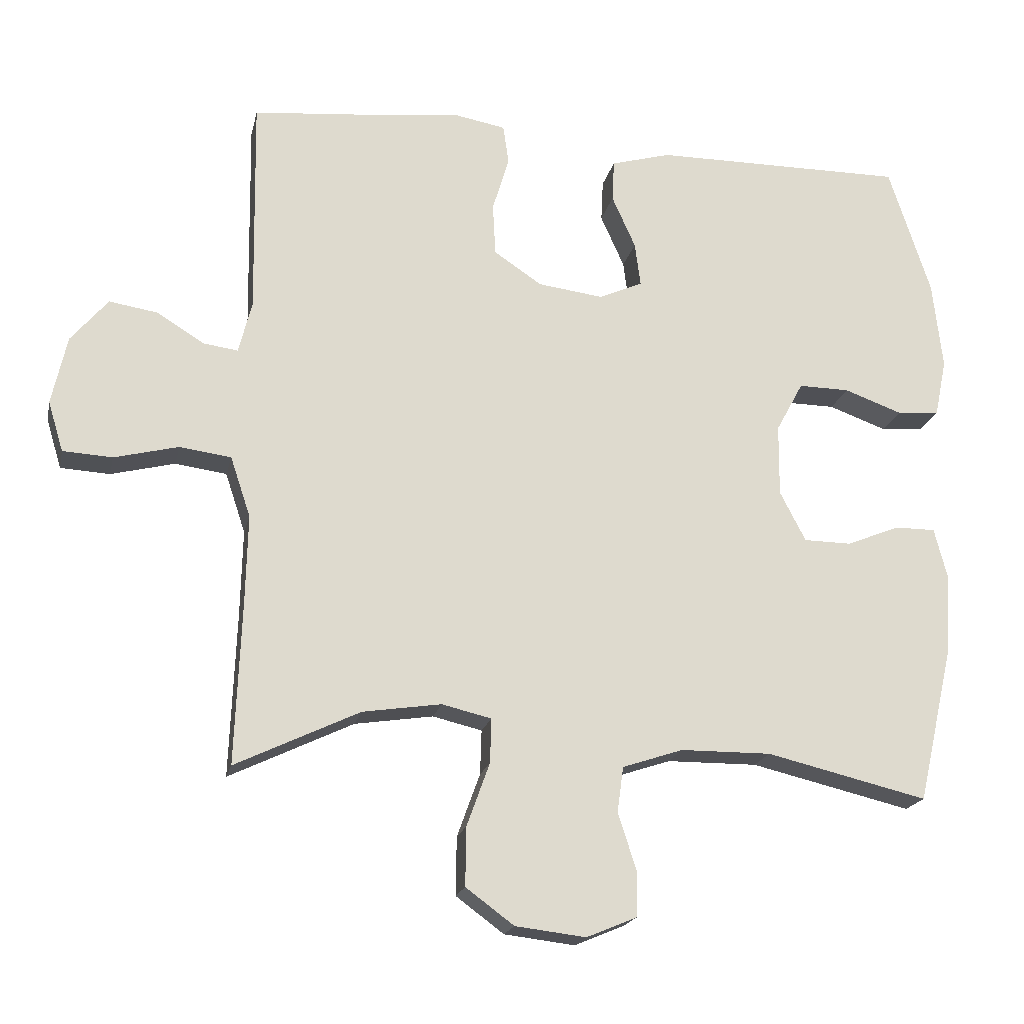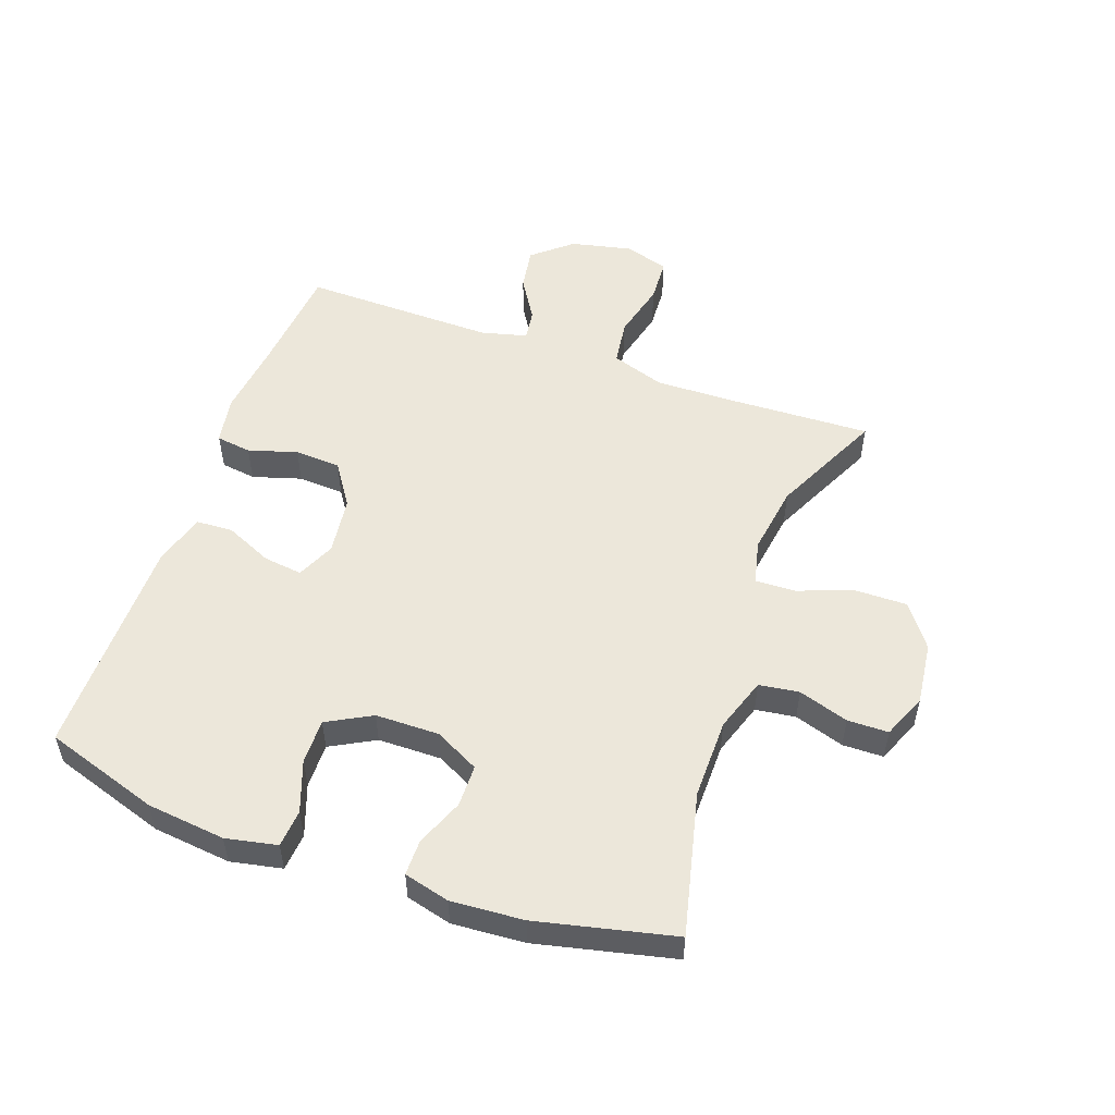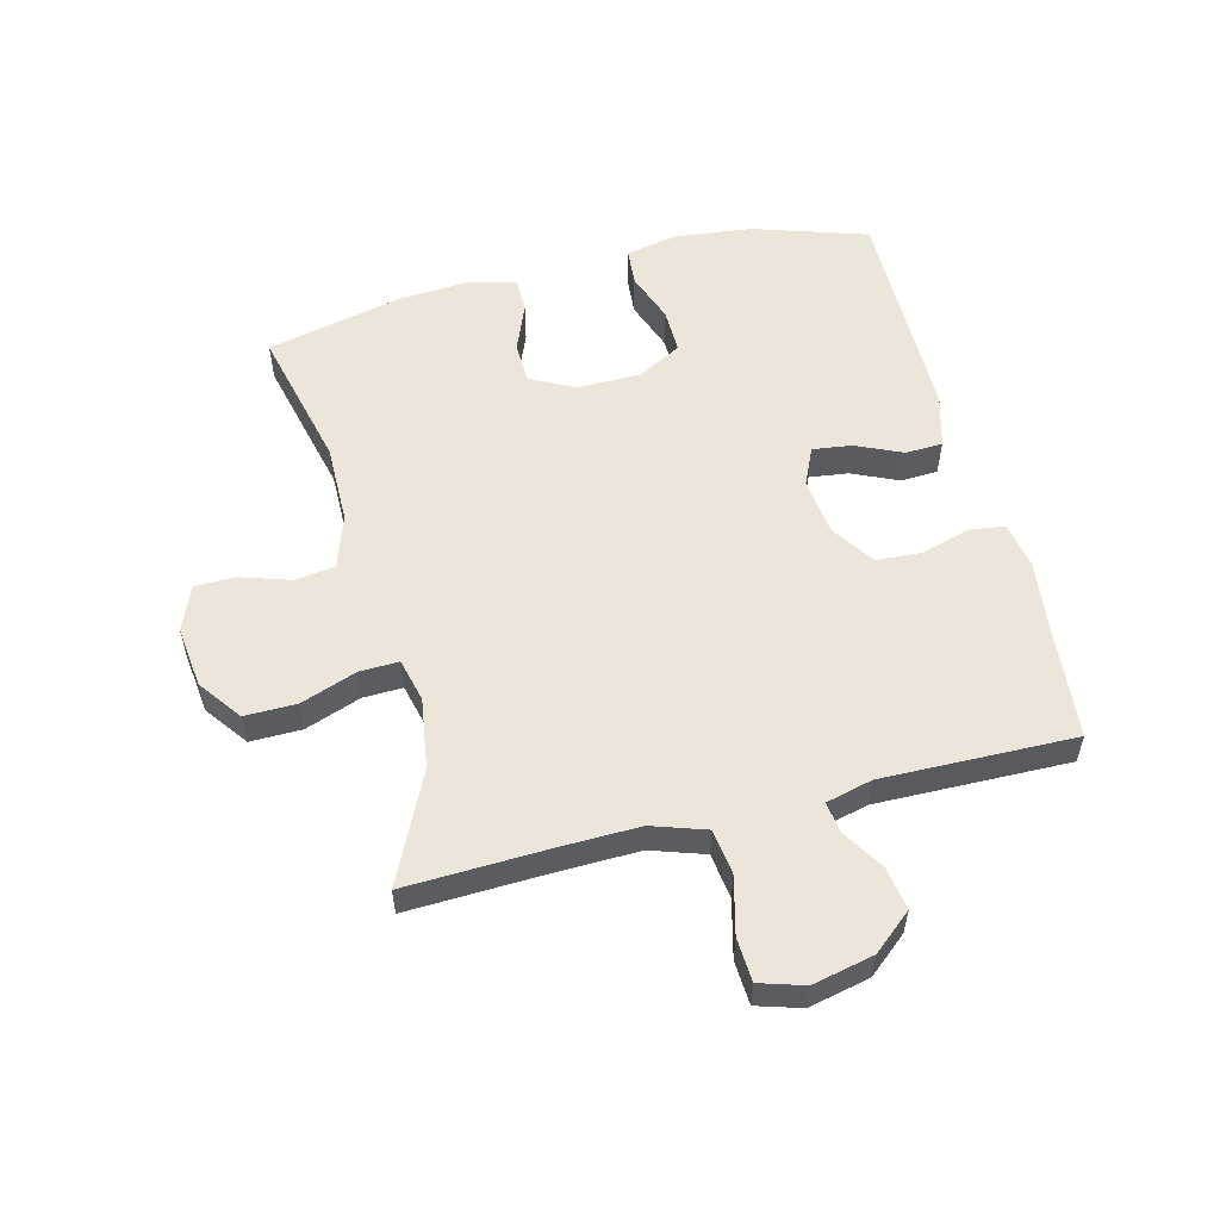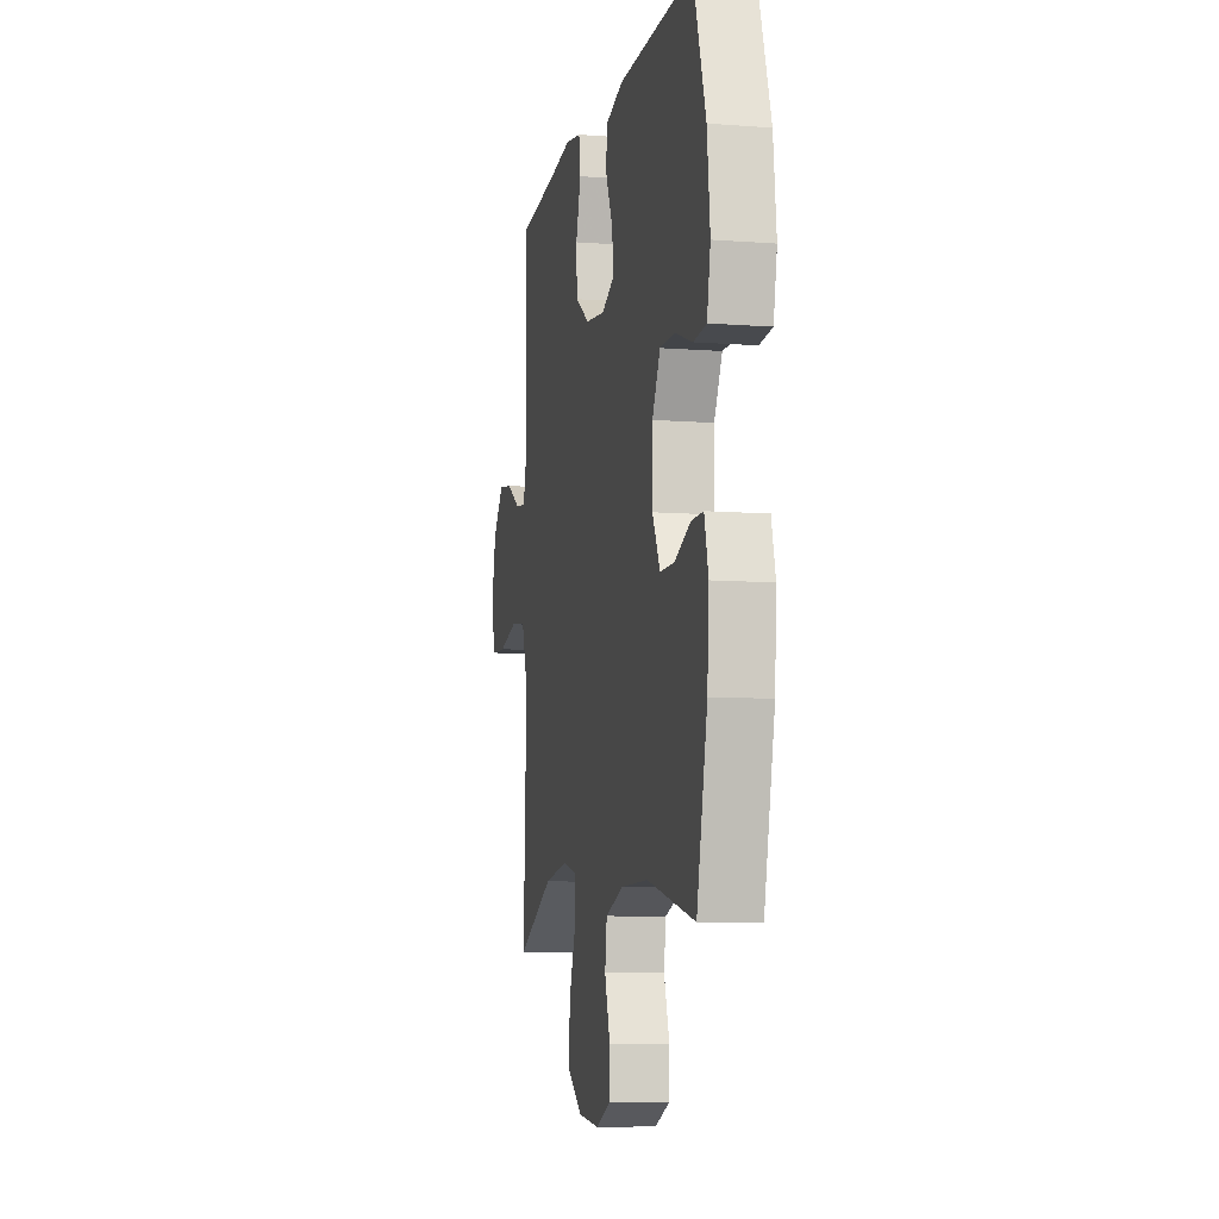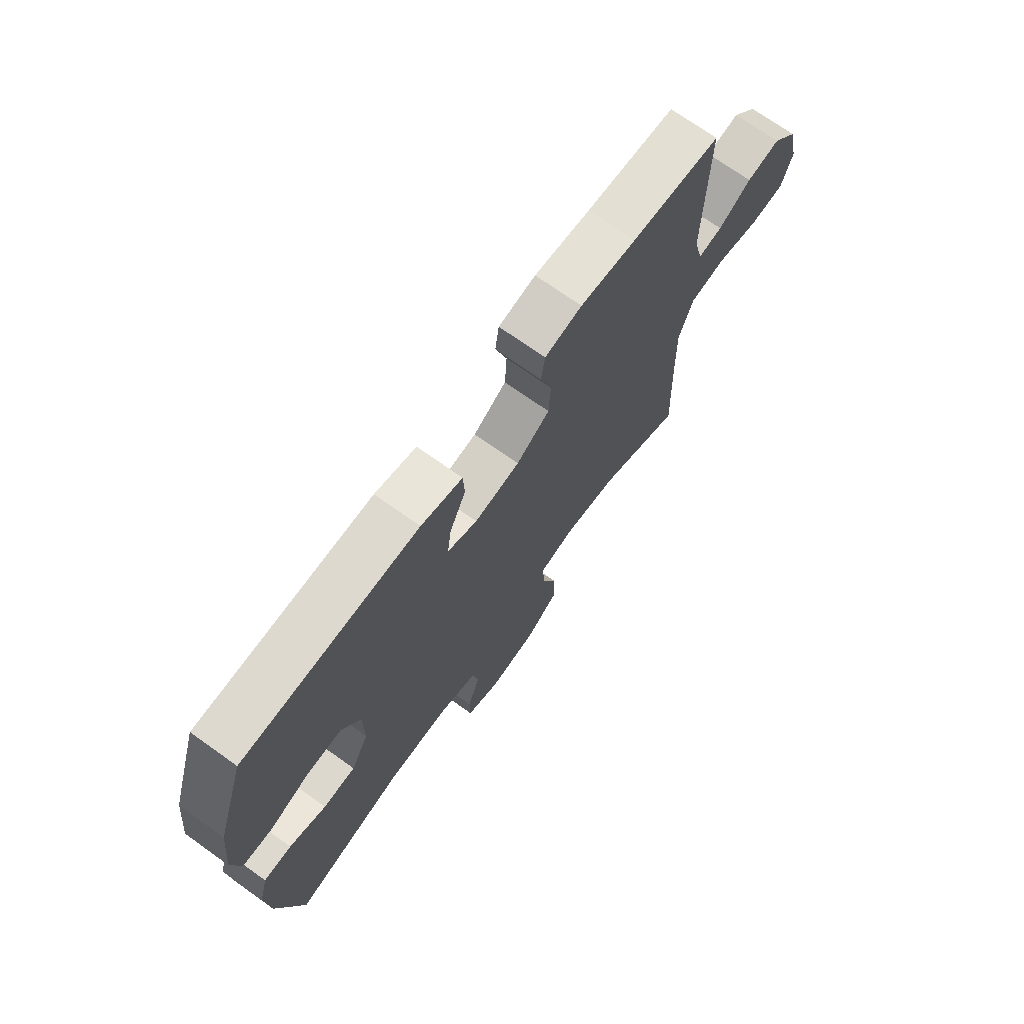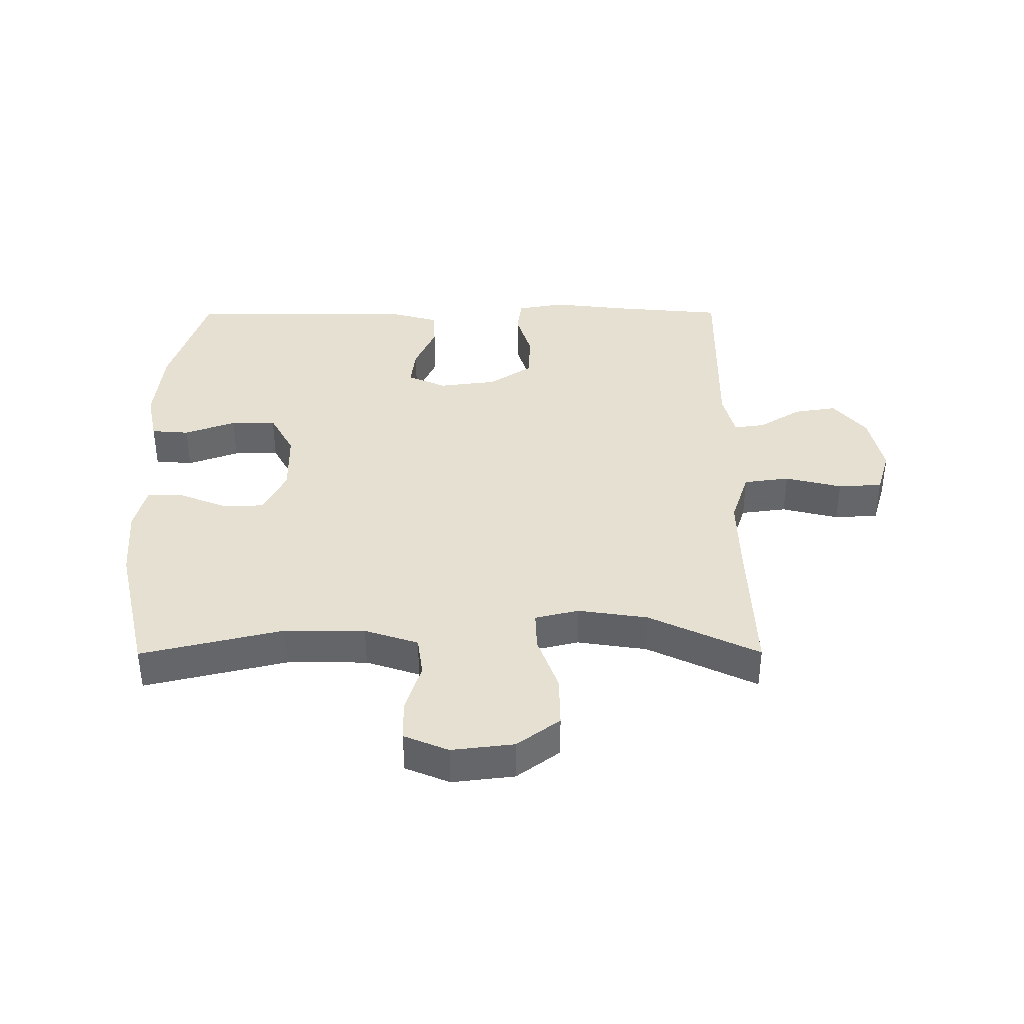
<metadata>
{"format":"obj","ext":"obj","renderer":"f3d","projection":"perspective","resolution":1024,"background":"white","views":[{"elev":-19.2,"azim":-12.1,"up":"+Z"},{"elev":52.9,"azim":109.6,"up":"+Y"},{"elev":55.4,"azim":-104.2,"up":"+Y"},{"elev":-8.5,"azim":78.3,"up":"+Z"},{"elev":71.6,"azim":125.5,"up":"+Z"},{"elev":38.5,"azim":179.8,"up":"+Y"}]}
</metadata>
<code>
v -0.5 0.07 0.5
v -0.315 0.07 0.517
v -0.199 0.07 0.531
v -0.122 0.07 0.517
v -0.114 0.07 0.46
v -0.138 0.07 0.381
v -0.134 0.07 0.306
v -0.065 0.07 0.26
v 0.029 0.07 0.248
v 0.091 0.07 0.276
v 0.083 0.07 0.339
v 0.049 0.07 0.415
v 0.052 0.07 0.475
v 0.138 0.07 0.499
v 0.5 0.07 0.5
v 0.56 0.07 0.314
v 0.574 0.07 0.187
v 0.557 0.07 0.104
v 0.496 0.07 0.099
v 0.413 0.07 0.129
v 0.34 0.07 0.13
v 0.301 0.07 0.058
v 0.3 0.07 -0.045
v 0.337 0.07 -0.117
v 0.405 0.07 -0.118
v 0.482 0.07 -0.087
v 0.54 0.07 -0.087
v 0.559 0.07 -0.161
v 0.551 0.07 -0.278
v 0.5 0.07 -0.5
v 0.269 0.07 -0.445
v 0.139 0.07 -0.446
v 0.052 0.07 -0.475
v 0.043 0.07 -0.54
v 0.069 0.07 -0.621
v 0.068 0.07 -0.687
v -0.004 0.07 -0.717
v -0.105 0.07 -0.705
v -0.174 0.07 -0.654
v -0.173 0.07 -0.57
v -0.14 0.07 -0.479
v -0.138 0.07 -0.415
v -0.209 0.07 -0.398
v -0.322 0.07 -0.415
v -0.5 0.07 -0.5
v -0.491 0.07 -0.269
v -0.488 0.07 -0.14
v -0.517 0.07 -0.053
v -0.591 0.07 -0.043
v -0.683 0.07 -0.066
v -0.754 0.07 -0.062
v -0.776 0.07 0.01
v -0.754 0.07 0.109
v -0.701 0.07 0.172
v -0.632 0.07 0.161
v -0.564 0.07 0.119
v -0.514 0.07 0.112
v -0.495 0.07 0.187
v -0.5 0 0.5
v -0.315 0 0.517
v -0.199 0 0.531
v -0.122 0 0.517
v -0.114 0 0.46
v -0.138 0 0.381
v -0.134 0 0.306
v -0.065 0 0.26
v 0.029 0 0.248
v 0.091 0 0.276
v 0.083 0 0.339
v 0.049 0 0.415
v 0.052 0 0.475
v 0.138 0 0.499
v 0.5 0 0.5
v 0.56 0 0.314
v 0.574 0 0.187
v 0.557 0 0.104
v 0.496 0 0.099
v 0.413 0 0.129
v 0.34 0 0.13
v 0.301 0 0.058
v 0.3 0 -0.045
v 0.337 0 -0.117
v 0.405 0 -0.118
v 0.482 0 -0.087
v 0.54 0 -0.087
v 0.559 0 -0.161
v 0.551 0 -0.278
v 0.5 0 -0.5
v 0.269 0 -0.445
v 0.139 0 -0.446
v 0.052 0 -0.475
v 0.043 0 -0.54
v 0.069 0 -0.621
v 0.068 0 -0.687
v -0.004 0 -0.717
v -0.105 0 -0.705
v -0.174 0 -0.654
v -0.173 0 -0.57
v -0.14 0 -0.479
v -0.138 0 -0.415
v -0.209 0 -0.398
v -0.322 0 -0.415
v -0.5 0 -0.5
v -0.491 0 -0.269
v -0.488 0 -0.14
v -0.517 0 -0.053
v -0.591 0 -0.043
v -0.683 0 -0.066
v -0.754 0 -0.062
v -0.776 0 0.01
v -0.754 0 0.109
v -0.701 0 0.172
v -0.632 0 0.161
v -0.564 0 0.119
v -0.514 0 0.112
v -0.495 0 0.187
f 54 55 56
f 53 54 56
f 52 53 56
f 51 52 56
f 50 51 56
f 49 50 56
f 48 49 56 57
f 47 48 57 58
f 44 45 46
f 43 44 46 47
f 58 1 2
f 47 58 2
f 43 47 2
f 42 43 2
f 39 40 41
f 38 39 41
f 37 38 41
f 36 37 41
f 35 36 41
f 34 35 41
f 33 34 41 42
f 29 30 31
f 28 29 31
f 27 28 31
f 26 27 31
f 25 26 31
f 24 25 31 32
f 32 33 42
f 24 32 42
f 23 24 42
f 18 19 20
f 17 18 20
f 16 17 20
f 15 16 20
f 14 15 20
f 13 14 20
f 12 13 20
f 11 12 20
f 10 11 20 21
f 9 10 21 22
f 4 5 6
f 3 4 6
f 2 3 6
f 2 6 7
f 42 2 7
f 22 23 42
f 9 22 42
f 8 9 42
f 7 8 42
f 114 113 112
f 114 112 111
f 114 111 110
f 114 110 109
f 114 109 108
f 114 108 107
f 115 114 107 106
f 116 115 106 105
f 104 103 102
f 105 104 102 101
f 60 59 116
f 60 116 105
f 60 105 101
f 60 101 100
f 99 98 97
f 99 97 96
f 99 96 95
f 99 95 94
f 99 94 93
f 99 93 92
f 100 99 92 91
f 89 88 87
f 89 87 86
f 89 86 85
f 89 85 84
f 89 84 83
f 90 89 83 82
f 100 91 90
f 100 90 82
f 100 82 81
f 78 77 76
f 78 76 75
f 78 75 74
f 78 74 73
f 78 73 72
f 78 72 71
f 78 71 70
f 78 70 69
f 79 78 69 68
f 80 79 68 67
f 64 63 62
f 64 62 61
f 64 61 60
f 65 64 60
f 65 60 100
f 100 81 80
f 100 80 67
f 100 67 66
f 100 66 65
f 1 59 60 2
f 2 60 61 3
f 3 61 62 4
f 4 62 63 5
f 5 63 64 6
f 6 64 65 7
f 7 65 66 8
f 8 66 67 9
f 9 67 68 10
f 10 68 69 11
f 11 69 70 12
f 12 70 71 13
f 13 71 72 14
f 14 72 73 15
f 15 73 74 16
f 16 74 75 17
f 17 75 76 18
f 18 76 77 19
f 19 77 78 20
f 20 78 79 21
f 21 79 80 22
f 22 80 81 23
f 23 81 82 24
f 24 82 83 25
f 25 83 84 26
f 26 84 85 27
f 27 85 86 28
f 28 86 87 29
f 29 87 88 30
f 30 88 89 31
f 31 89 90 32
f 32 90 91 33
f 33 91 92 34
f 34 92 93 35
f 35 93 94 36
f 36 94 95 37
f 37 95 96 38
f 38 96 97 39
f 39 97 98 40
f 40 98 99 41
f 41 99 100 42
f 42 100 101 43
f 43 101 102 44
f 44 102 103 45
f 45 103 104 46
f 46 104 105 47
f 47 105 106 48
f 48 106 107 49
f 49 107 108 50
f 50 108 109 51
f 51 109 110 52
f 52 110 111 53
f 53 111 112 54
f 54 112 113 55
f 55 113 114 56
f 56 114 115 57
f 57 115 116 58
f 58 116 59 1

</code>
